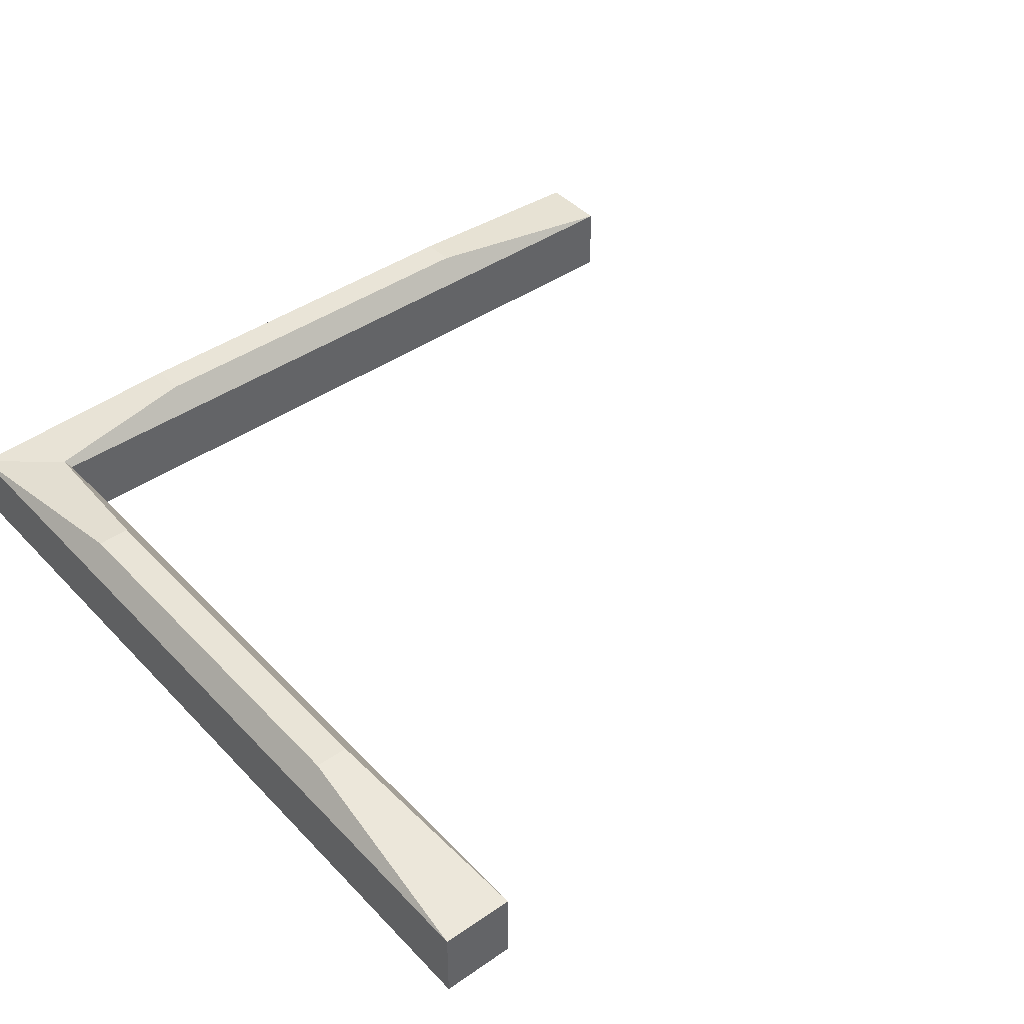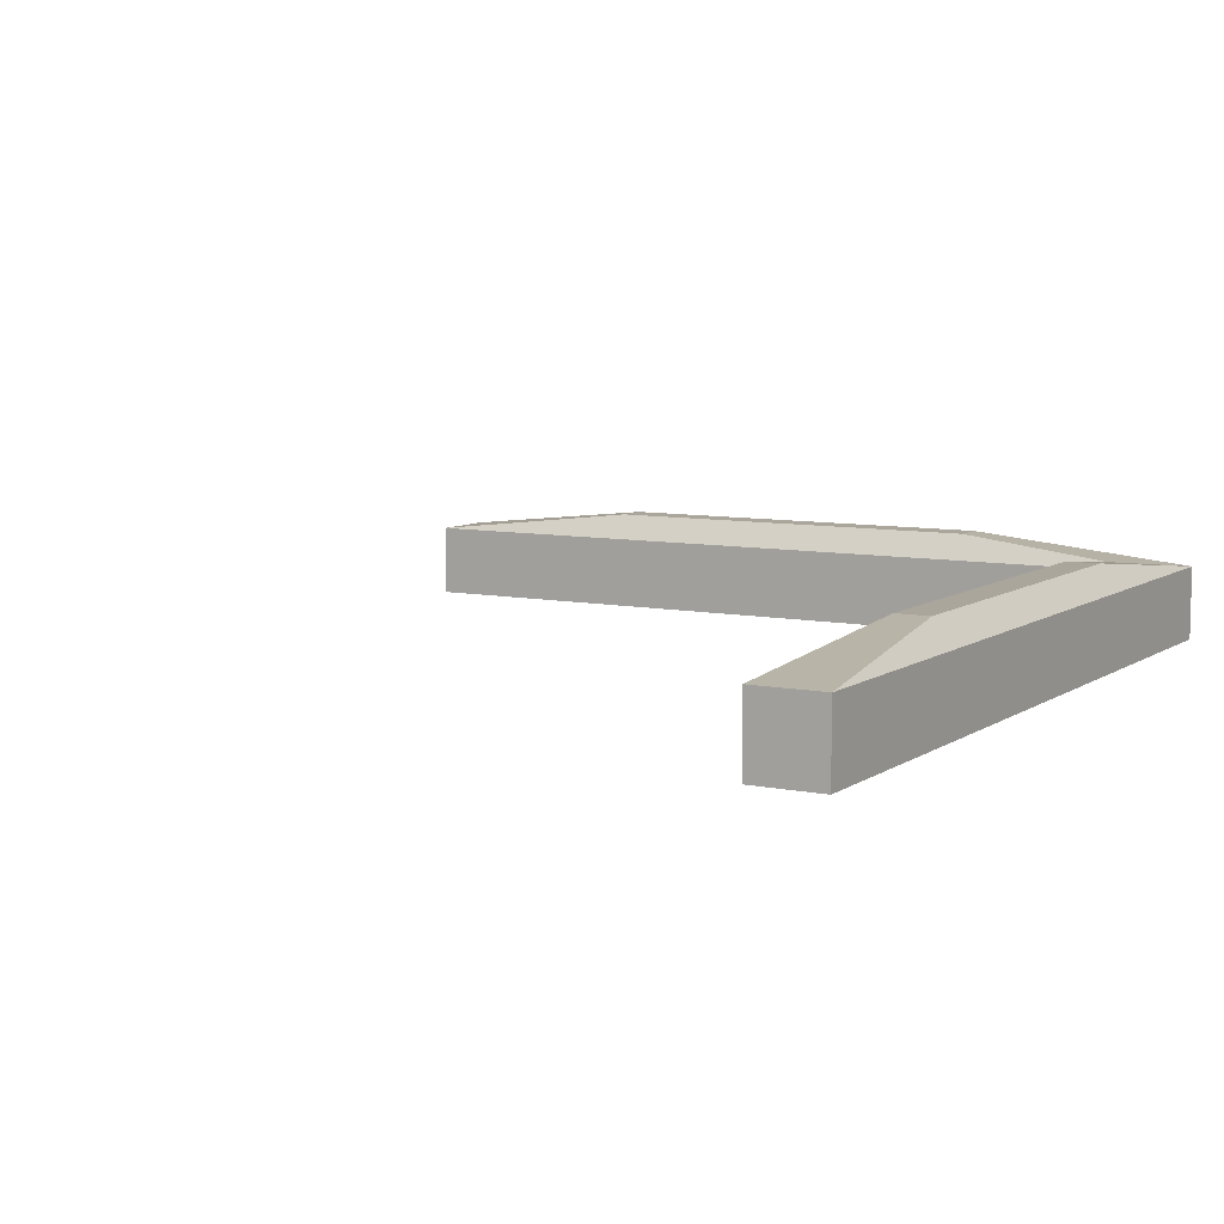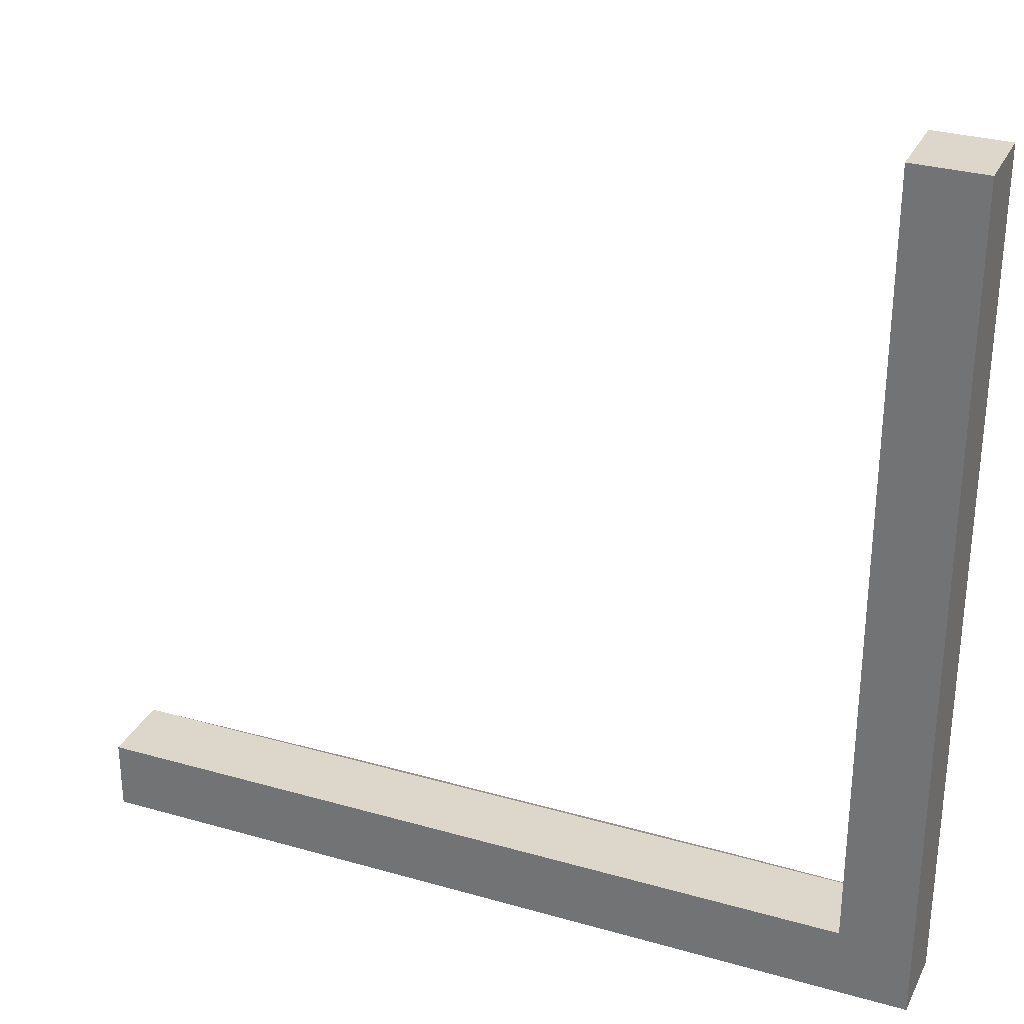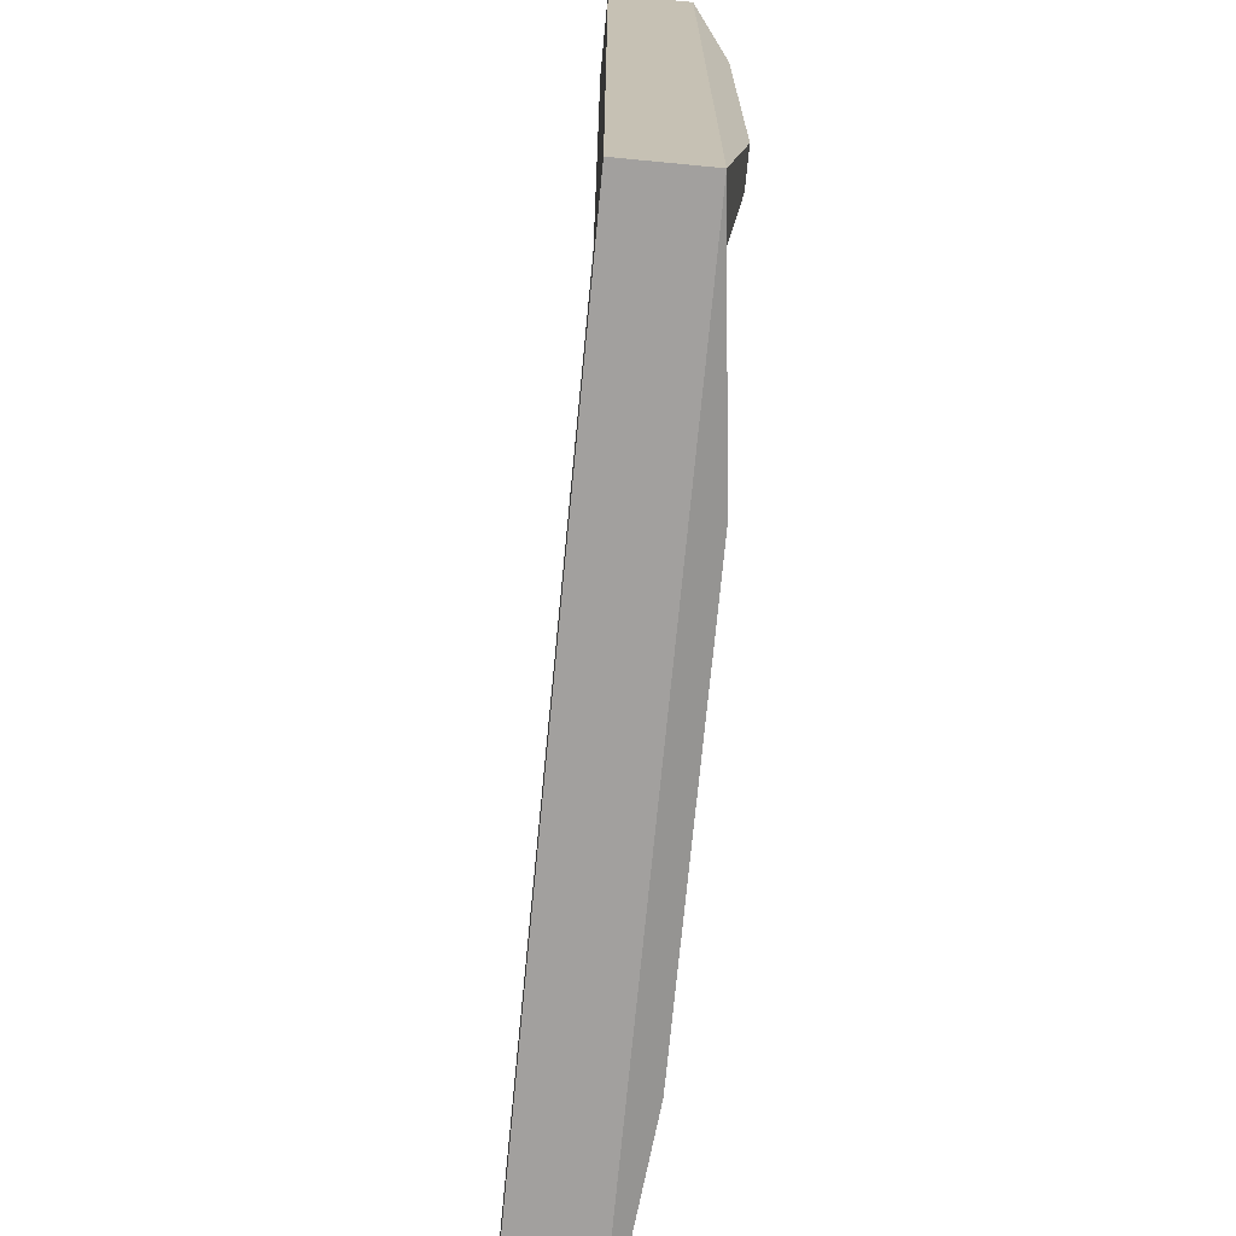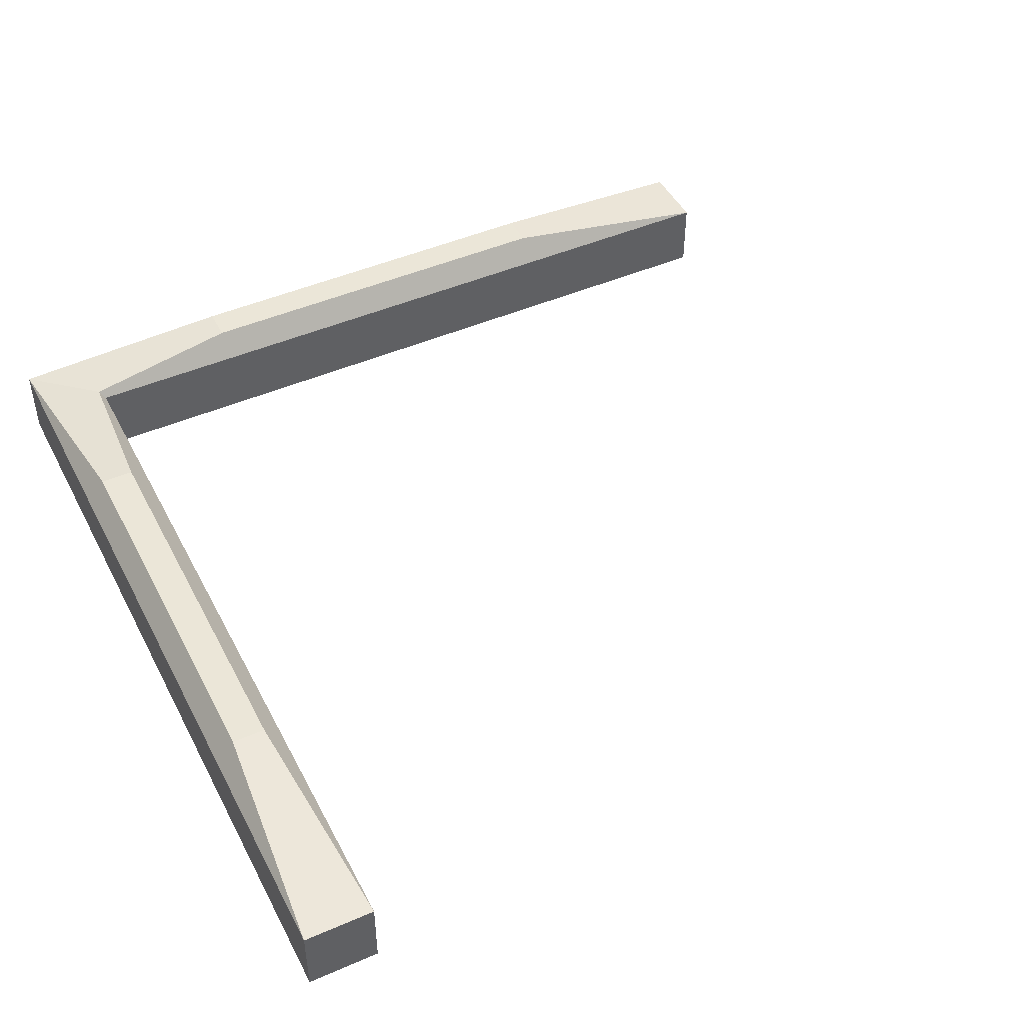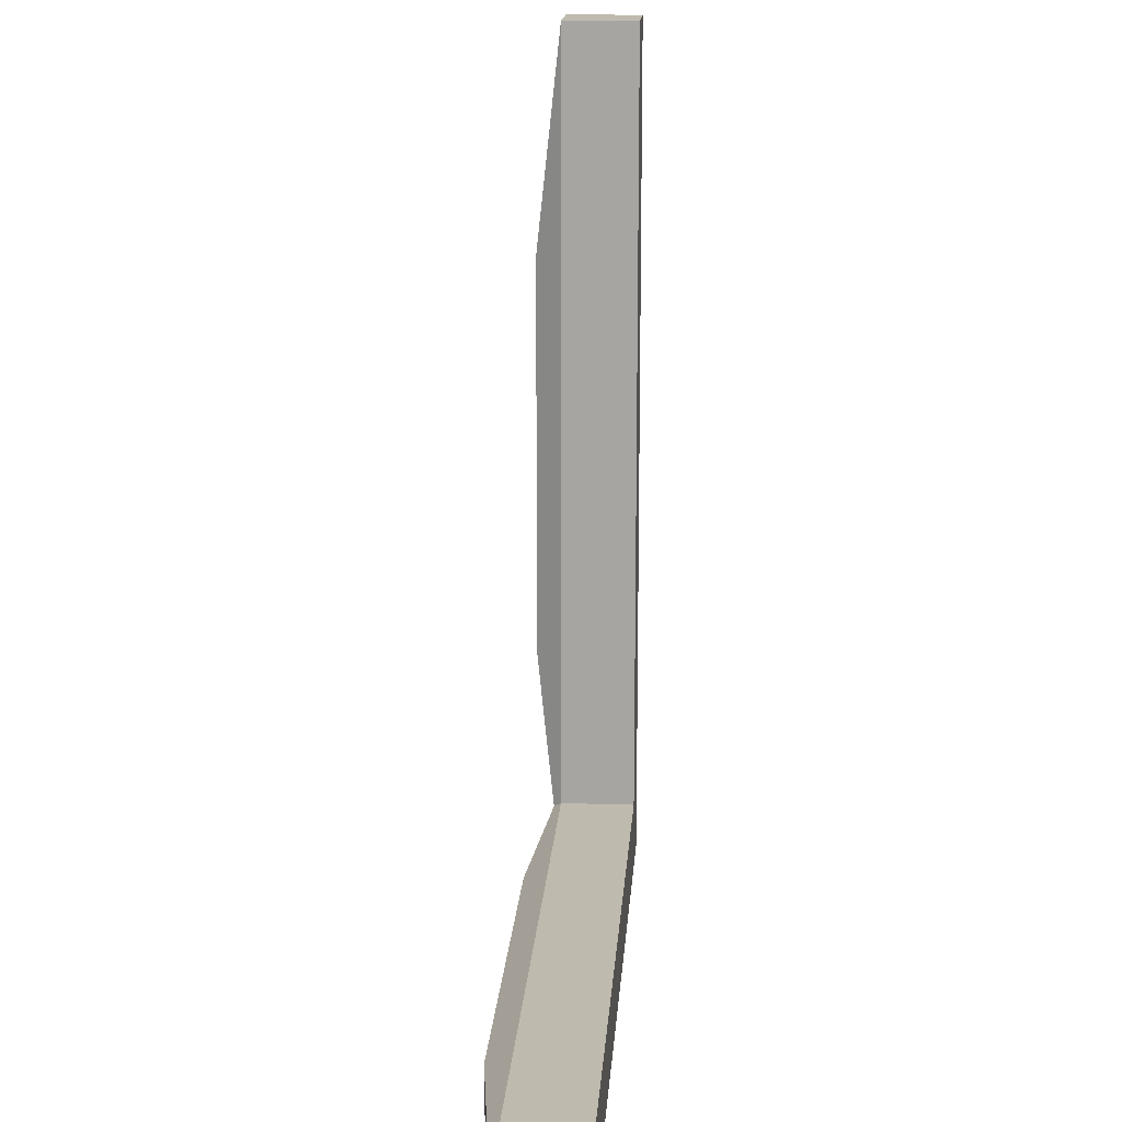
<metadata>
{"format":"obj","ext":"obj","renderer":"f3d","projection":"perspective","resolution":1024,"background":"white","views":[{"elev":42.8,"azim":-129.4,"up":"+Y"},{"elev":8.0,"azim":30.0,"up":"+Y"},{"elev":30.5,"azim":22.5,"up":"+Z"},{"elev":-71.9,"azim":84.5,"up":"+Z"},{"elev":46.6,"azim":-116.3,"up":"+Y"},{"elev":15.7,"azim":-86.1,"up":"+Z"}]}
</metadata>
<code>
o Cube.001
v 6 0.001805 -6
v 6 0.001805 -1e-06
v 5.5 0.001805 -2e-06
v 5.5 0.001805 -6
v 6 0.5223 -6
v 6 0.5223 0
v 5.5 0.5223 -3e-06
v 5.5 0.5223 -6
v 6 0.001805 -6
v 6 0.001805 -1e-06
v 5.5 0.001805 -6
v 6 0.5223 -6
v 5.5 0.001805 -2e-06
v 6 0.5223 0
v 5.5 0.5223 -3e-06
v 5.5 0.5223 -6
v 5.868 0.7018 -4.411
v 5.868 0.7018 -1.589
v 5.632 0.7018 -4.411
v 5.632 0.7018 -1.589
f 1 4 3 2
f 5 6 7 8
f 1 2 6 5
f 2 3 7 6
f 3 4 8 7
f 5 8 4 1
f 9 10 13 11
f 15 14 18 20
f 9 12 14 10
f 10 14 15 13
f 13 15 16 11
f 12 9 11 16
f 17 19 20 18
f 14 12 17 18
f 16 15 20 19
f 12 16 19 17
o Cube
v 1e-06 0.001805 -6
v 6 0.001805 -6
v 6 0.001805 -5.5
v 0 0.001805 -5.5
v 3e-06 0.5223 -6
v 6 0.5223 -6
v 6 0.5223 -5.5
v 1e-06 0.5223 -5.5
v 1e-06 0.001805 -6
v 6 0.001805 -6
v 0 0.001805 -5.5
v 3e-06 0.5223 -6
v 6 0.001805 -5.5
v 6 0.5223 -6
v 6 0.5223 -5.5
v 1e-06 0.5223 -5.5
v 1.589 0.7018 -5.868
v 4.411 0.7018 -5.868
v 1.589 0.7018 -5.632
v 4.411 0.7018 -5.632
f 21 24 23 22
f 25 26 27 28
f 21 22 26 25
f 22 23 27 26
f 23 24 28 27
f 25 28 24 21
f 29 30 33 31
f 35 34 38 40
f 29 32 34 30
f 30 34 35 33
f 33 35 36 31
f 32 29 31 36
f 37 39 40 38
f 34 32 37 38
f 36 35 40 39
f 32 36 39 37

</code>
